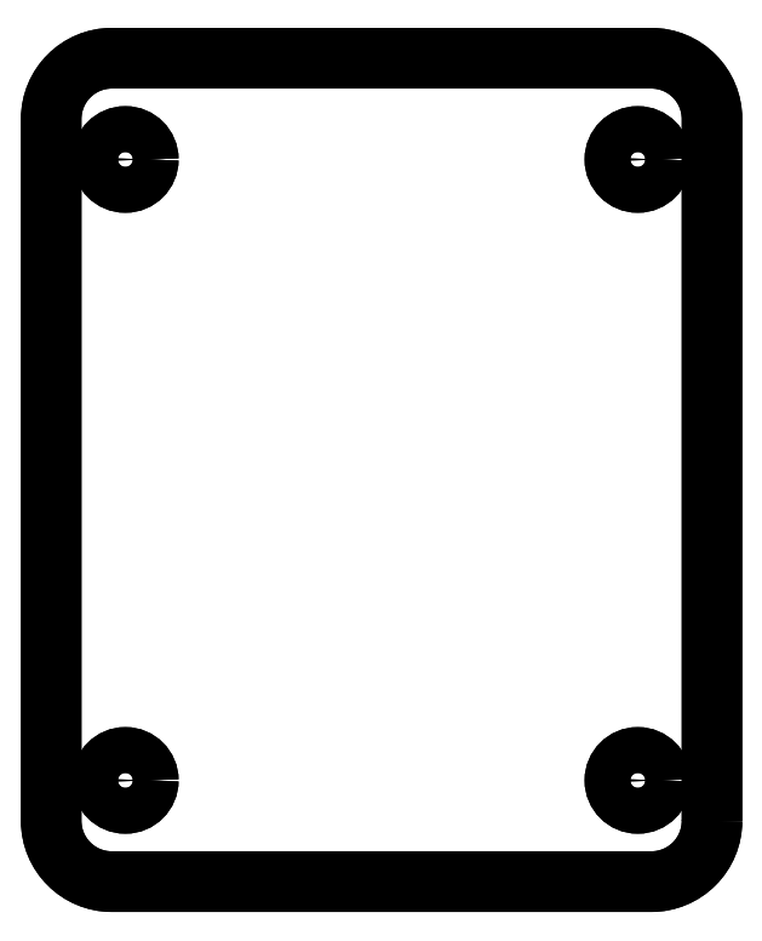
<metadata>
{"format":"dxf","ext":"dxf","renderer":"ezdxf+matplotlib","layout":"modelspace","background":"white","min_lineweight":24,"dpi":150}
</metadata>
<code>
0
SECTION
2
ENTITIES
0
CIRCLE
8
0
10
-19
20
-79.3
30
0
40
1.7
0
CIRCLE
8
0
10
19
20
-125.3
30
0
40
1.7
0
LWPOLYLINE
8
0
90
8
70
1
43
0
10
24.5
20
-128.3
42
-0.4142
10
20
20
-132.8
10
-20
20
-132.8
42
-0.4142
10
-24.5
20
-128.3
10
-24.5
20
-76.3
42
-0.4142
10
-20
20
-71.8
10
20
20
-71.8
42
-0.4142
10
24.5
20
-76.3
0
CIRCLE
8
0
10
-19
20
-125.3
30
0
40
1.7
0
CIRCLE
8
0
10
19
20
-79.3
30
0
40
1.7
0
CIRCLE
8
0
10
-19
20
-79.3
30
0
40
1.7
0
CIRCLE
8
0
10
19
20
-125.3
30
0
40
1.7
0
LWPOLYLINE
8
0
90
8
70
1
43
0
10
24.5
20
-128.3
42
-0.4142
10
20
20
-132.8
10
-20
20
-132.8
42
-0.4142
10
-24.5
20
-128.3
10
-24.5
20
-76.3
42
-0.4142
10
-20
20
-71.8
10
20
20
-71.8
42
-0.4142
10
24.5
20
-76.3
0
CIRCLE
8
0
10
-19
20
-125.3
30
0
40
1.7
0
CIRCLE
8
0
10
19
20
-79.3
30
0
40
1.7
0
ENDSEC
0
EOF

</code>
